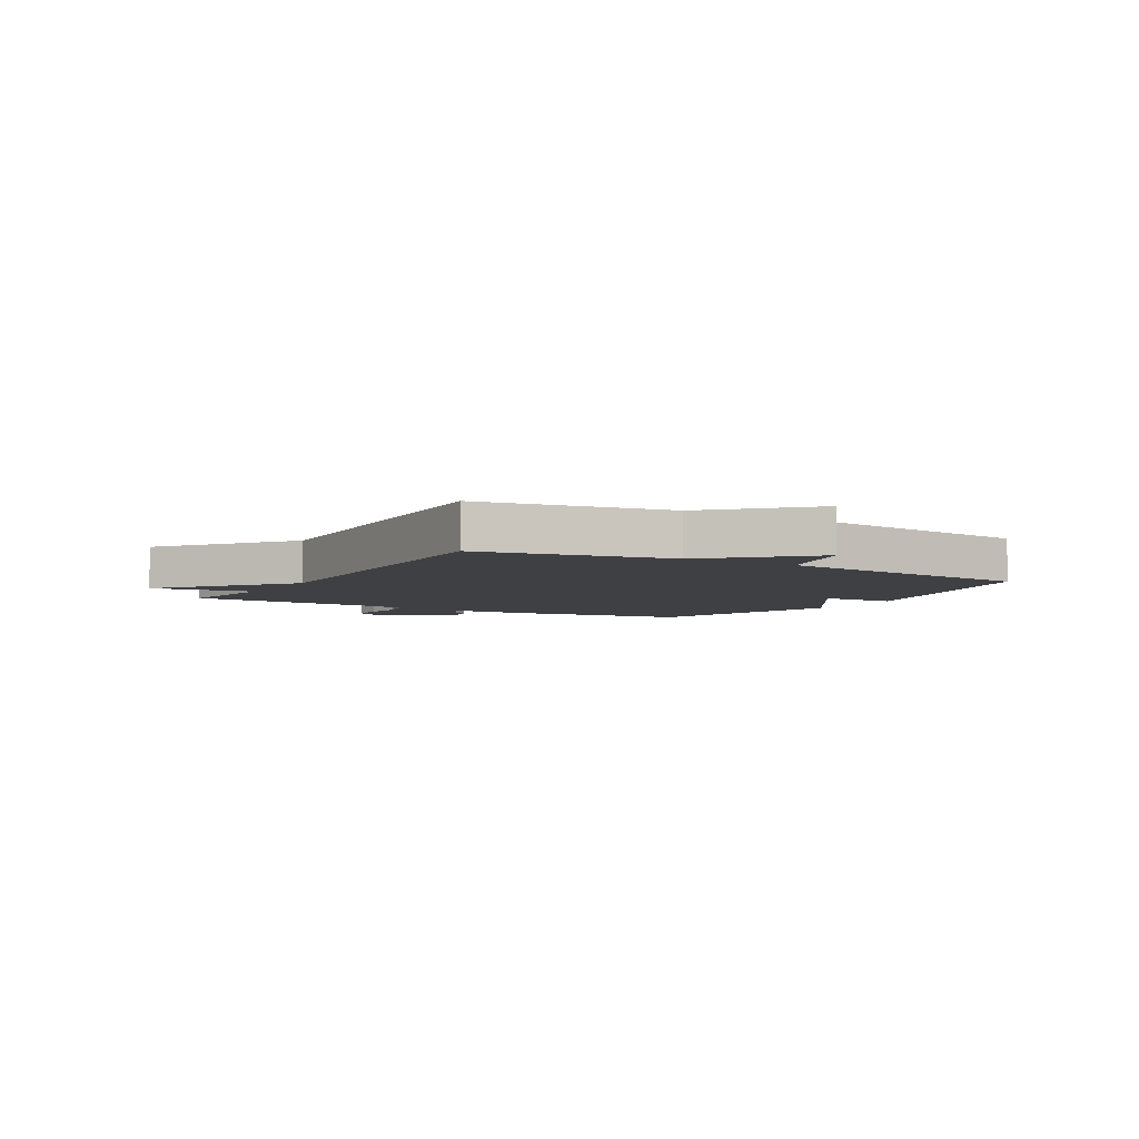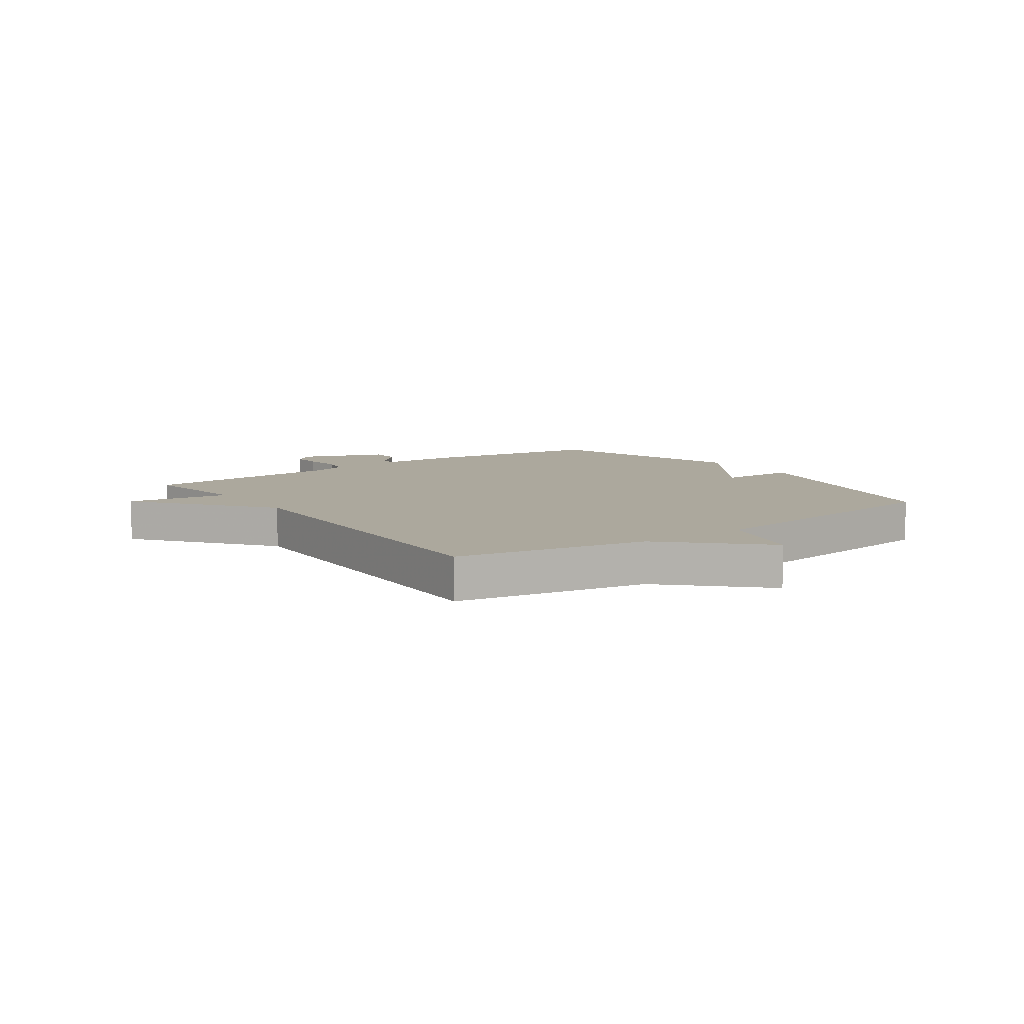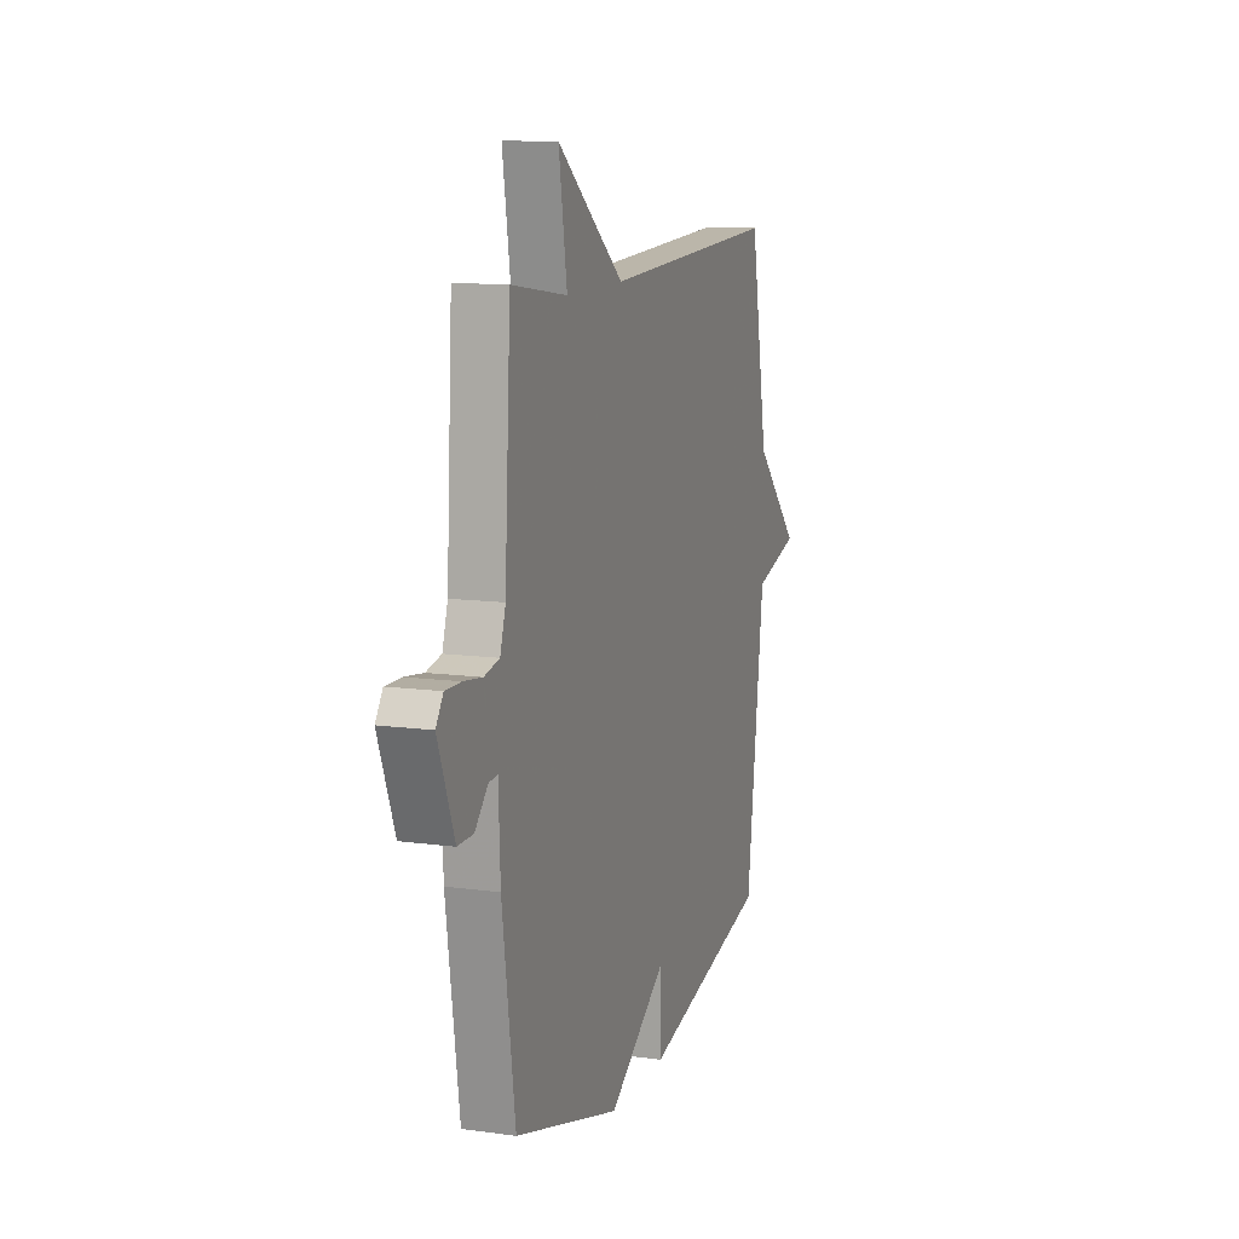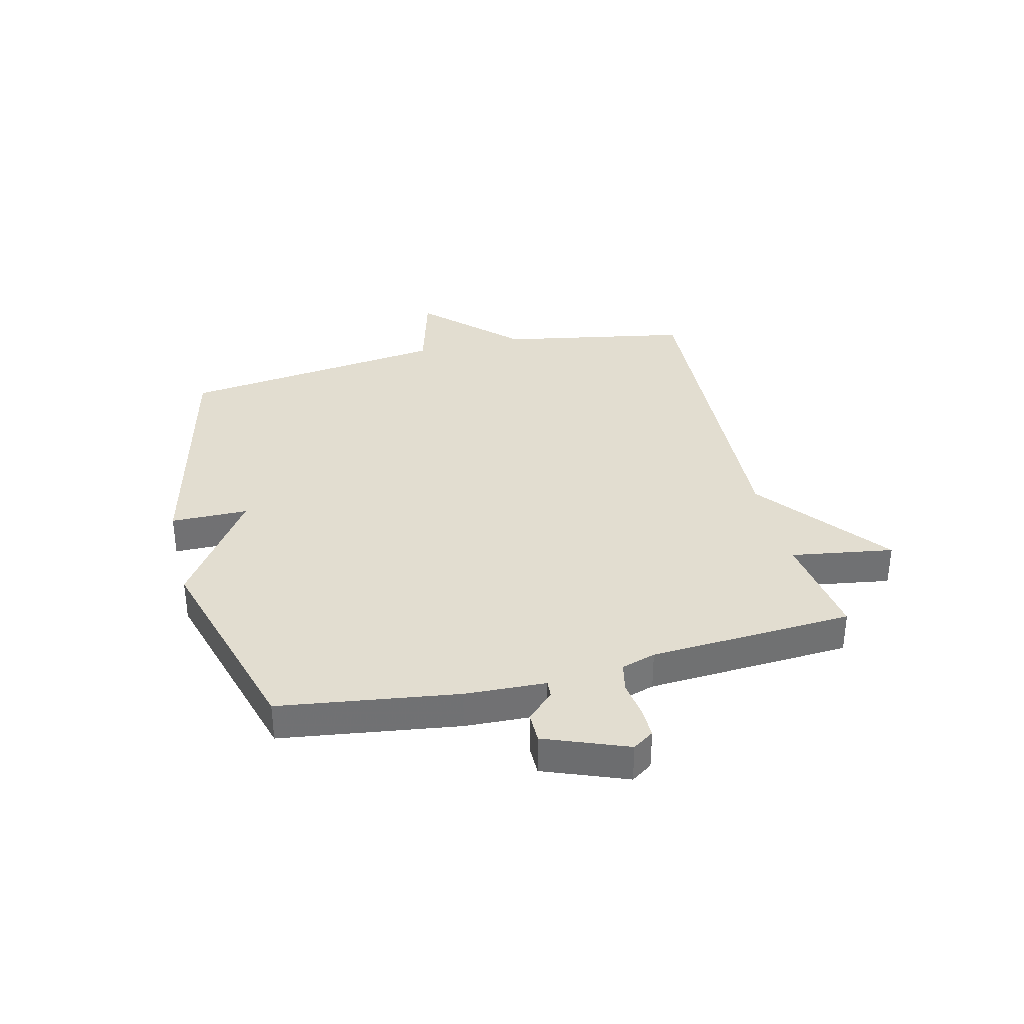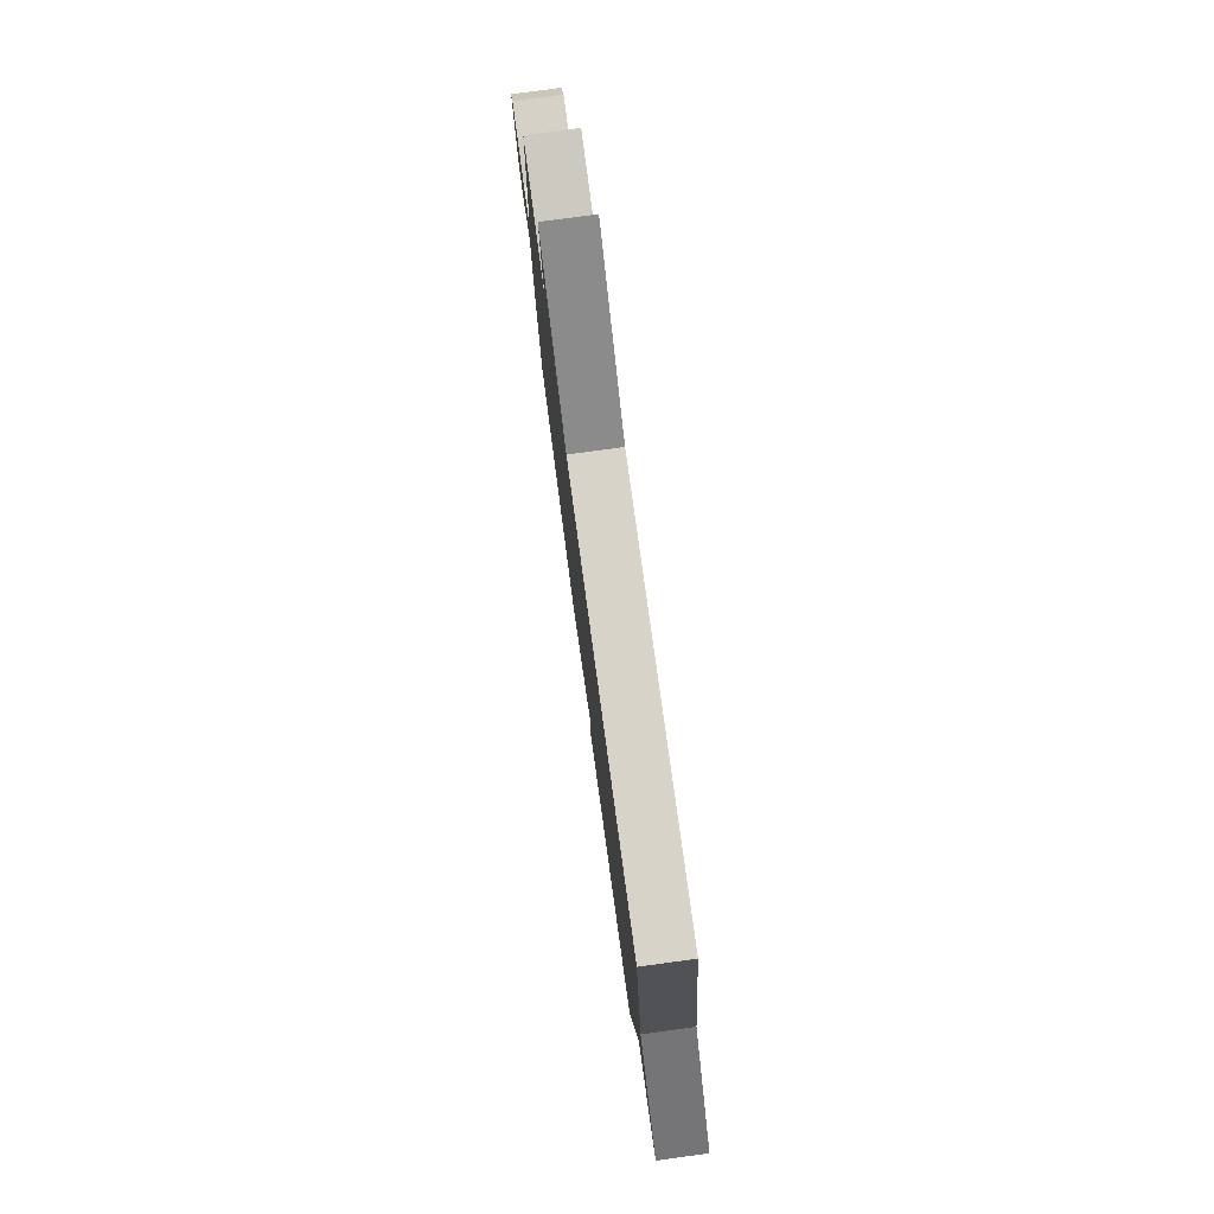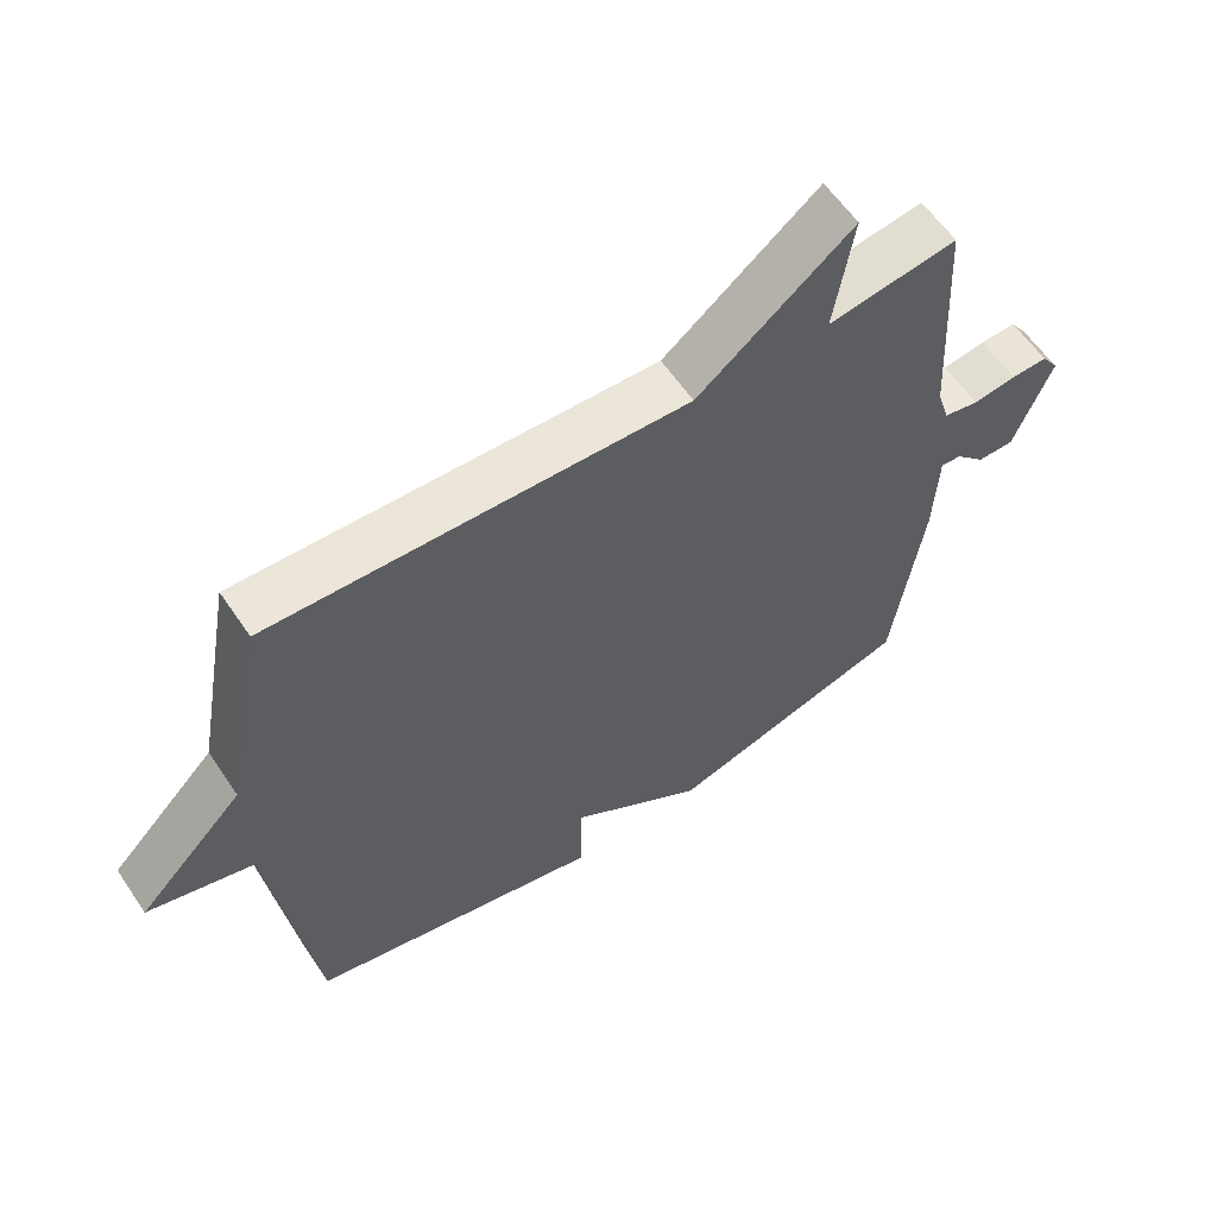
<metadata>
{"format":"obj","ext":"obj","renderer":"f3d","projection":"perspective","resolution":1024,"background":"white","views":[{"elev":-5.1,"azim":59.5,"up":"+Y"},{"elev":8.6,"azim":54.3,"up":"+Y"},{"elev":11.6,"azim":-71.6,"up":"+Z"},{"elev":35.1,"azim":-103.7,"up":"+Y"},{"elev":78.7,"azim":82.3,"up":"+Z"},{"elev":59.8,"azim":146.0,"up":"+Z"}]}
</metadata>
<code>
v 0.5 0.07 -0.5
v 0.063 0.07 -0.604
v 0.062 0.07 -0.469
v -0.137 0.07 -0.604
v -0.5 0.07 -0.5
v -0.544 0.07 -0.188
v -0.55 0.07 -0.048
v -0.58 0.07 -0.05
v -0.625 0.07 -0.097
v -0.679 0.07 -0.097
v -0.735 0.07 0.047
v -0.71 0.07 0.084
v -0.656 0.07 0.083
v -0.592 0.07 0.074
v -0.54 0.07 0.085
v -0.521 0.07 0.145
v -0.5 0.07 0.5
v -0.309 0.07 0.472
v -0.337 0.07 0.651
v -0.109 0.07 0.472
v 0.5 0.07 0.5
v 0.561 0.07 0.169
v 0.716 0.07 0.012
v 0.561 0.07 -0.031
v 0.5 0 -0.5
v 0.063 0 -0.604
v 0.062 0 -0.469
v -0.137 0 -0.604
v -0.5 0 -0.5
v -0.544 0 -0.188
v -0.55 0 -0.048
v -0.58 0 -0.05
v -0.625 0 -0.097
v -0.679 0 -0.097
v -0.735 0 0.047
v -0.71 0 0.084
v -0.656 0 0.083
v -0.592 0 0.074
v -0.54 0 0.085
v -0.521 0 0.145
v -0.5 0 0.5
v -0.309 0 0.472
v -0.337 0 0.651
v -0.109 0 0.472
v 0.5 0 0.5
v 0.561 0 0.169
v 0.716 0 0.012
v 0.561 0 -0.031
f 22 23 24
f 22 24 1
f 21 22 1
f 20 21 1
f 18 19 20 1
f 16 17 18 1
f 15 16 1
f 14 15 1
f 12 13 14
f 11 12 14
f 10 11 14
f 9 10 14
f 8 9 14
f 7 8 14
f 7 14 1
f 5 6 7
f 4 5 7
f 3 4 7
f 3 7 1
f 1 2 3
f 48 47 46
f 25 48 46
f 25 46 45
f 25 45 44
f 25 44 43 42
f 25 42 41 40
f 25 40 39
f 25 39 38
f 38 37 36
f 38 36 35
f 38 35 34
f 38 34 33
f 38 33 32
f 38 32 31
f 25 38 31
f 31 30 29
f 31 29 28
f 31 28 27
f 25 31 27
f 27 26 25
f 1 25 26 2
f 2 26 27 3
f 3 27 28 4
f 4 28 29 5
f 5 29 30 6
f 6 30 31 7
f 7 31 32 8
f 8 32 33 9
f 9 33 34 10
f 10 34 35 11
f 11 35 36 12
f 12 36 37 13
f 13 37 38 14
f 14 38 39 15
f 15 39 40 16
f 16 40 41 17
f 17 41 42 18
f 18 42 43 19
f 19 43 44 20
f 20 44 45 21
f 21 45 46 22
f 22 46 47 23
f 23 47 48 24
f 24 48 25 1

</code>
